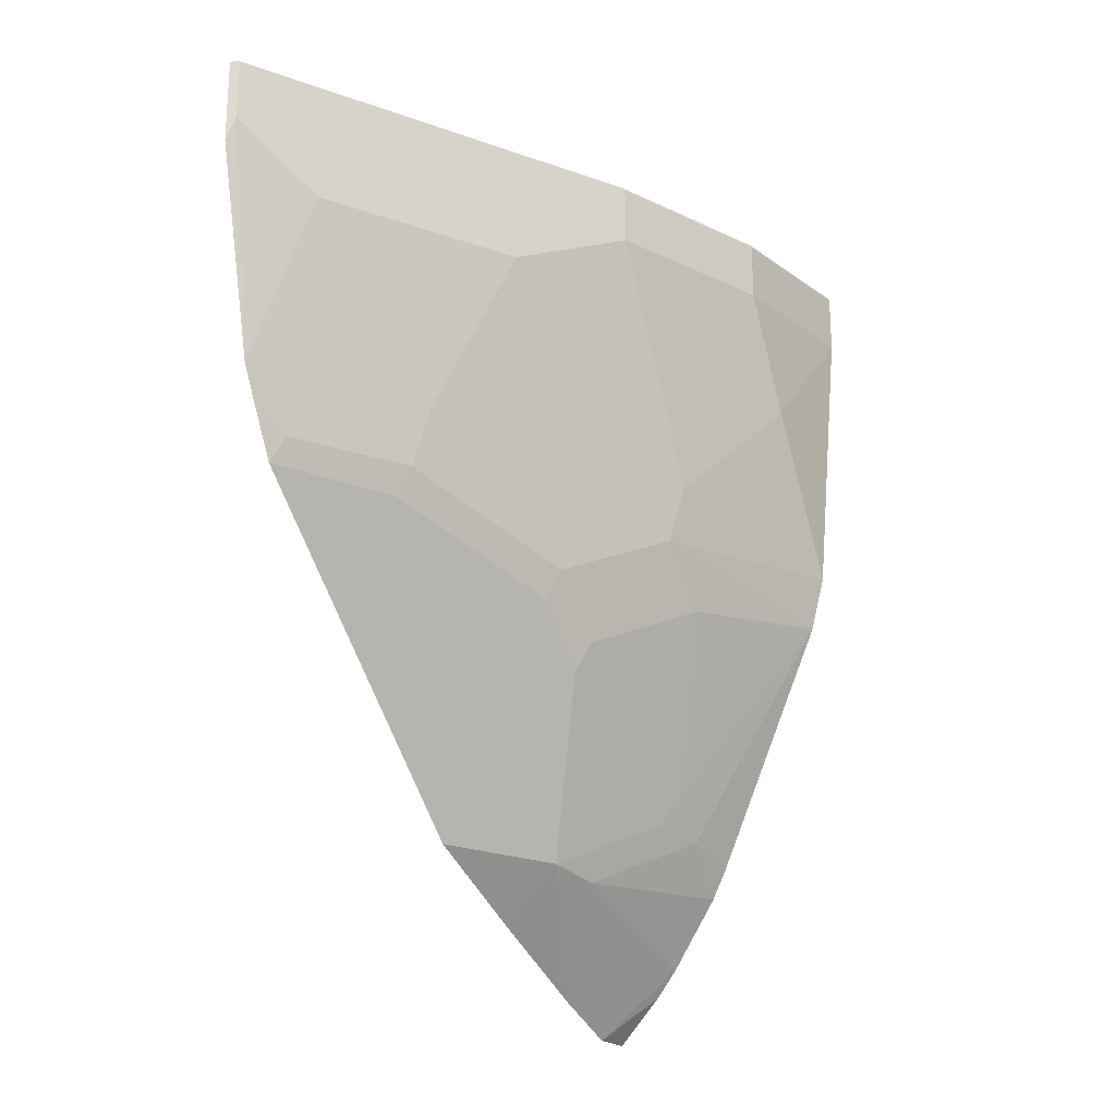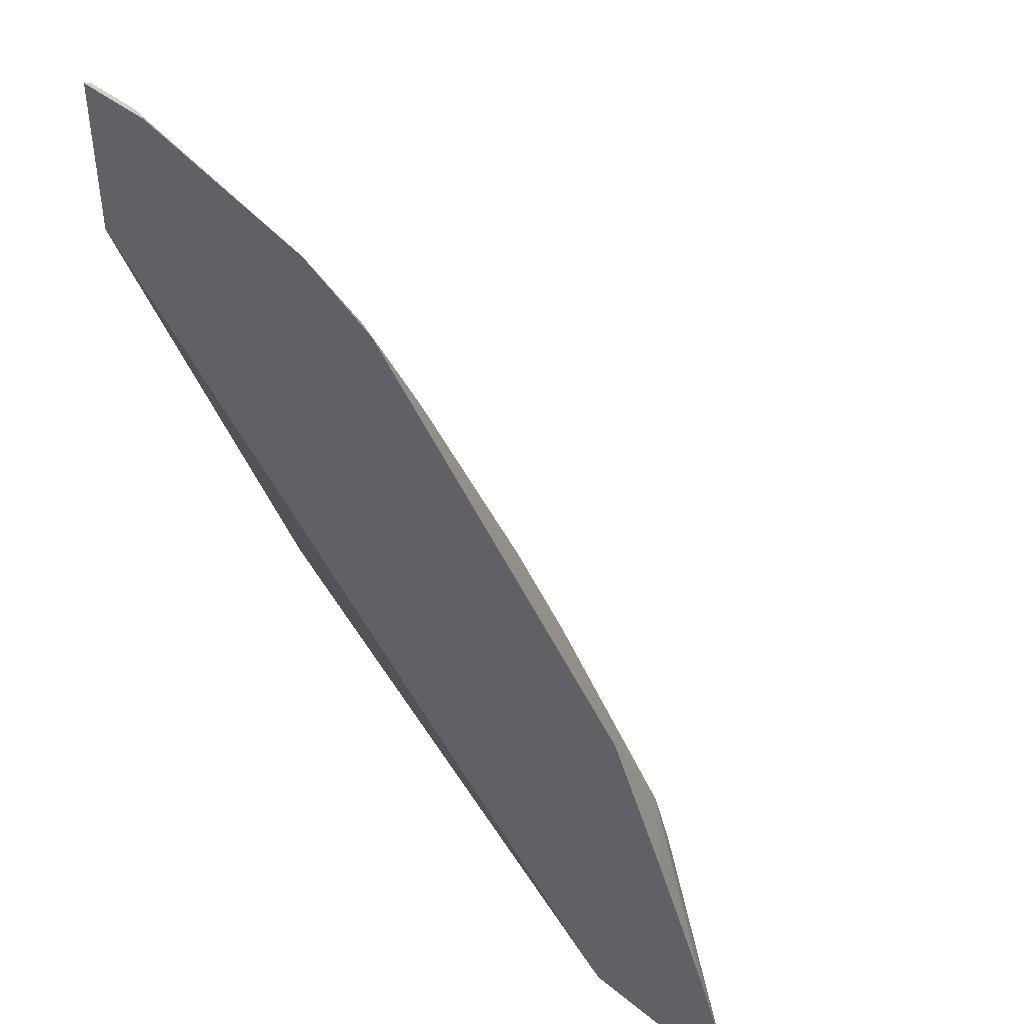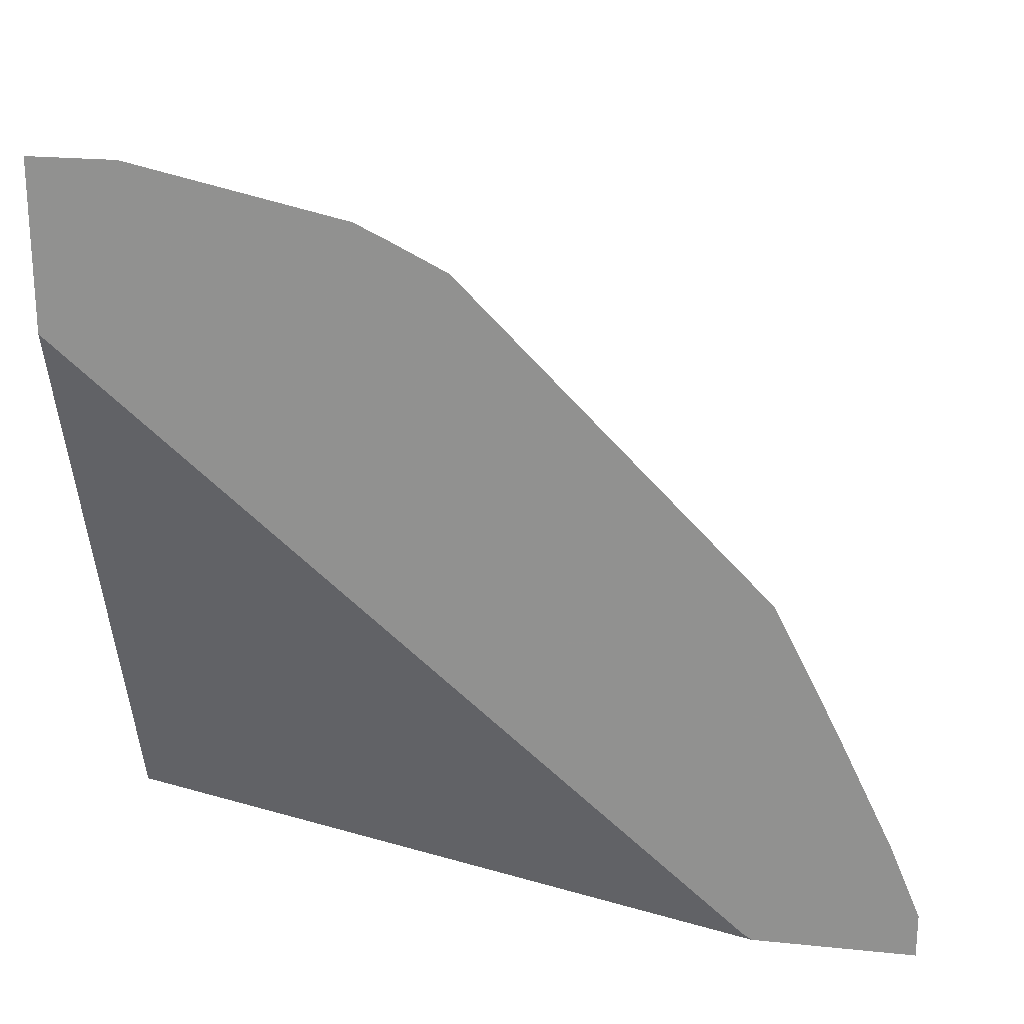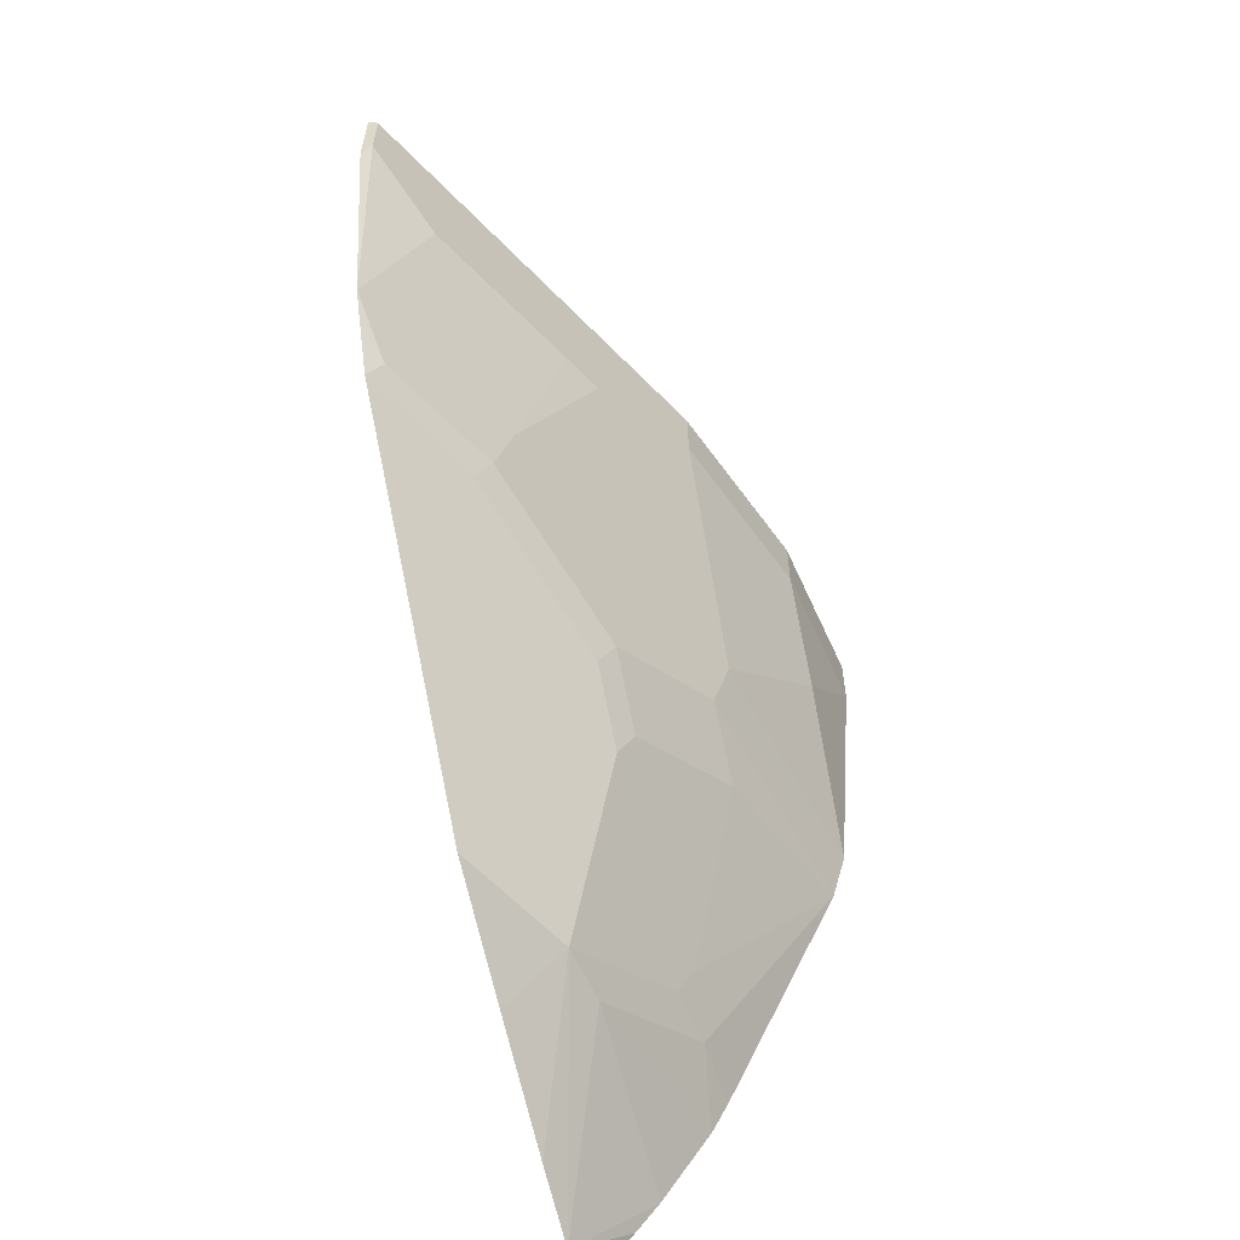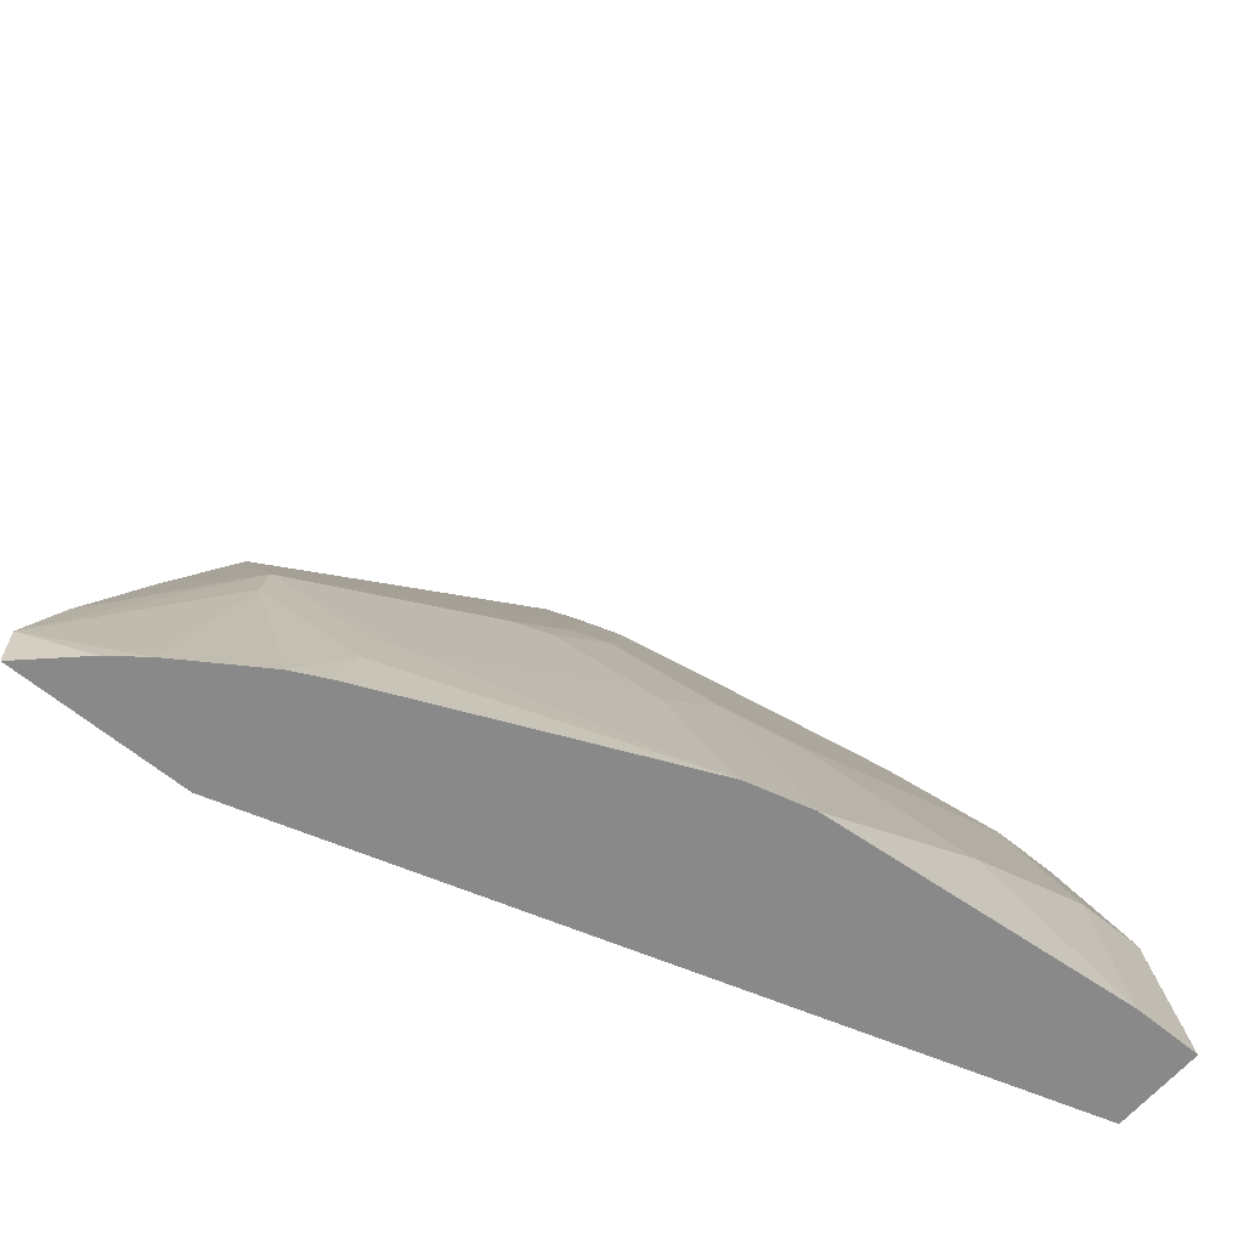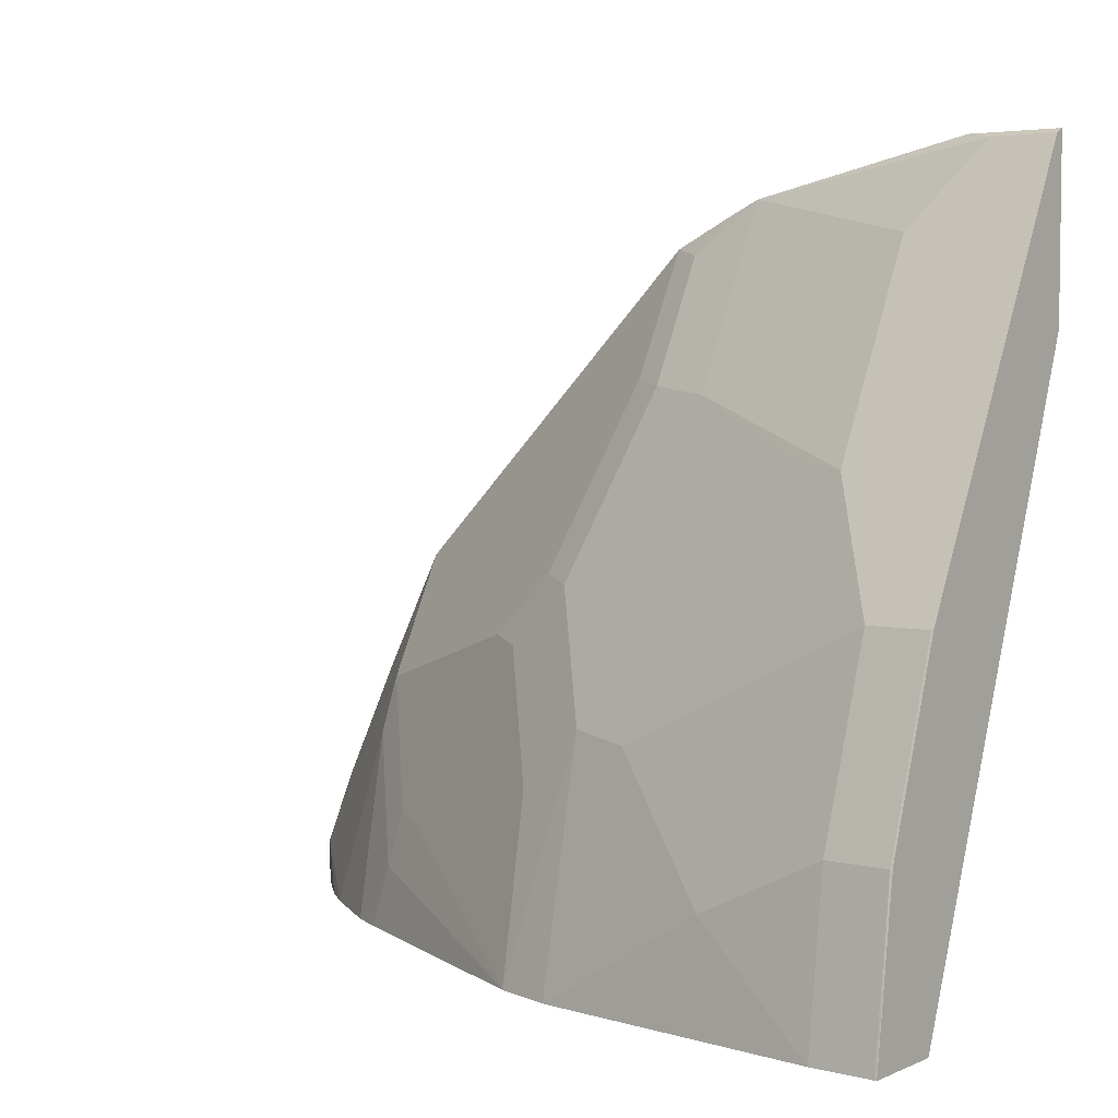
<metadata>
{"format":"obj","ext":"obj","renderer":"f3d","projection":"perspective","resolution":1024,"background":"white","views":[{"elev":-21.4,"azim":-148.7,"up":"+Z"},{"elev":42.5,"azim":134.2,"up":"+Y"},{"elev":22.0,"azim":100.1,"up":"+Y"},{"elev":-58.7,"azim":-163.2,"up":"+Z"},{"elev":-63.1,"azim":-130.1,"up":"+Y"},{"elev":4.5,"azim":-52.3,"up":"+Y"}]}
</metadata>
<code>
v -0.638 0.303 -0.508
v -0.6658 0.303 -0.4788
v -0.638 0.3294 -0.508
v -0.638 0.303 -0.4124
v -0.6794 0.303 -0.4615
v -0.638 0.3727 -0.4897
v -0.6674 0.3884 -0.449
v -0.6735 0.446 -0.4186
v -0.638 0.3065 -0.407
v -0.7645 0.303 0.001249
v -0.6801 0.303 -0.4605
v -0.6796 0.4126 -0.4247
v -0.638 0.4456 -0.4542
v -0.638 0.5911 -0.3441
v -0.638 0.5184 -0.4169
v -0.716 0.3398 -0.3883
v -0.7099 0.3732 -0.3822
v -0.719 0.3686 -0.3641
v -0.719 0.4778 -0.2912
v -0.7099 0.4824 -0.3094
v -0.7099 0.5188 -0.273
v -0.6735 0.628 -0.2367
v -0.638 0.664 -0.2713
v -0.638 0.6535 0.001249
v -0.8131 0.303 0.001249
v -0.7089 0.303 -0.4176
v -0.7185 0.303 -0.3984
v -0.7888 0.3034 -0.2427
v -0.7554 0.405 -0.2548
v -0.7463 0.4096 -0.273
v -0.7554 0.4415 -0.2185
v -0.719 0.5142 -0.2548
v -0.6826 0.6234 -0.2185
v -0.638 0.7003 -0.2349
v -0.638 0.7549 0.001249
v -0.8131 0.303 0.001249
v -0.8133 0.303 -4.739e-05
v -0.7888 0.303 -0.2428
v -0.7892 0.303 -0.2419
v -0.7983 0.303 -0.208
v -0.7645 0.4369 -0.1821
v -0.6917 0.6189 -0.1821
v -0.6432 0.716 -0.1821
v -0.638 0.7264 -0.1821
v -0.6462 0.6962 -0.2185
v -0.7645 0.4733 -0.1093
v -0.719 0.587 -0.1093
v -0.638 0.7168 -0.202
v -0.638 0.7549 -0.05203
v -0.6432 0.7524 0.001249
v -0.8009 0.4005 -4.739e-05
v -0.8003 0.4017 0.001249
v -0.8133 0.303 -0.03643
v -0.8009 0.3641 -0.1093
v -0.7281 0.5825 -0.07282
v -0.716 0.6068 -0.07282
v -0.6674 0.7038 -0.07282
v -0.6432 0.7524 -0.03643
v -0.8009 0.4005 -0.03643
v -0.7645 0.5097 -0.03643
v -0.716 0.6068 0.001249
v -0.7645 0.5097 -4.739e-05
v -0.7639 0.511 0.001249
f 33 44 45
f 32 41 33
f 33 42 43
f 33 43 44
f 31 39 40
f 35 49 58
f 33 47 42
f 33 41 46
f 33 46 47
f 34 45 48
f 31 41 32
f 33 45 34
f 31 40 41
f 19 32 21
f 28 39 29
f 28 38 39
f 27 38 28
f 25 36 37
f 22 34 23
f 22 33 34
f 21 33 22
f 21 32 33
f 19 21 20
f 19 31 32
f 19 29 31
f 19 30 29
f 35 58 50
f 29 39 31
f 36 51 37
f 53 59 54
f 37 51 59
f 18 30 19
f 60 62 63
f 56 58 57
f 56 63 61
f 56 60 63
f 55 60 56
f 52 63 62
f 51 60 59
f 51 62 60
f 51 52 62
f 50 56 61
f 50 58 56
f 47 60 55
f 36 52 51
f 46 60 47
f 44 58 49
f 44 57 58
f 44 56 57
f 44 48 45
f 43 56 44
f 42 56 43
f 42 55 56
f 42 47 55
f 41 59 46
f 41 54 59
f 40 54 41
f 40 53 54
f 37 59 53
f 46 59 60
f 18 29 30
f 8 14 15
f 16 28 18
f 3 5 7
f 2 5 3
f 1 5 2
f 1 11 5
f 1 26 11
f 1 27 26
f 1 38 27
f 1 39 38
f 1 40 39
f 1 53 40
f 1 37 53
f 1 25 37
f 1 10 25
f 1 4 10
f 1 9 4
f 1 24 9
f 1 35 24
f 1 49 35
f 1 44 49
f 1 48 44
f 1 34 48
f 1 23 34
f 1 14 23
f 1 15 14
f 1 6 13
f 1 3 6
f 1 2 3
f 3 7 8
f 3 8 6
f 1 13 15
f 5 11 12
f 4 9 10
f 16 27 28
f 16 26 27
f 12 26 16
f 11 26 12
f 10 36 25
f 10 52 36
f 10 63 52
f 10 61 63
f 10 50 61
f 10 35 50
f 10 24 35
f 9 24 10
f 16 18 17
f 8 22 23
f 8 23 14
f 6 8 13
f 18 28 29
f 8 15 13
f 8 12 16
f 7 12 8
f 8 17 18
f 8 21 22
f 8 16 17
f 8 20 21
f 5 12 7
f 8 19 20
f 8 18 19

</code>
